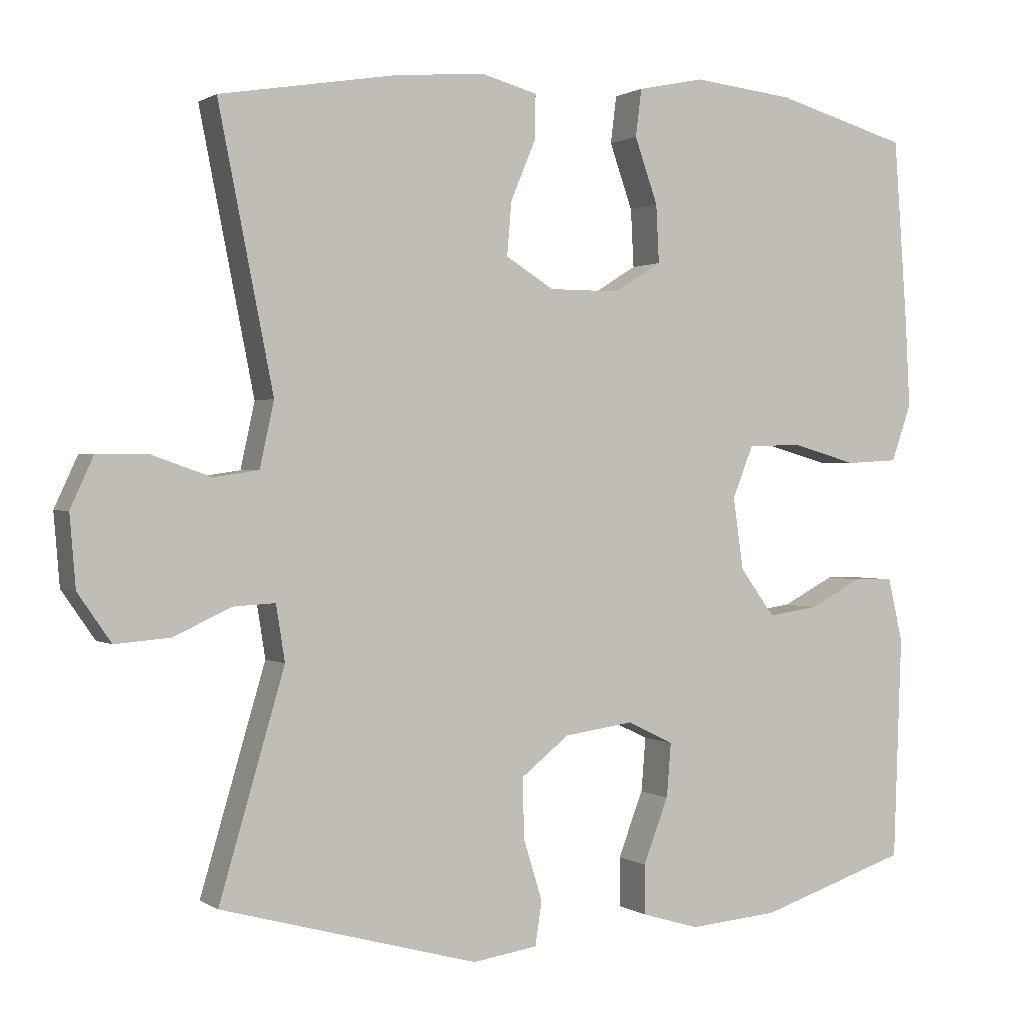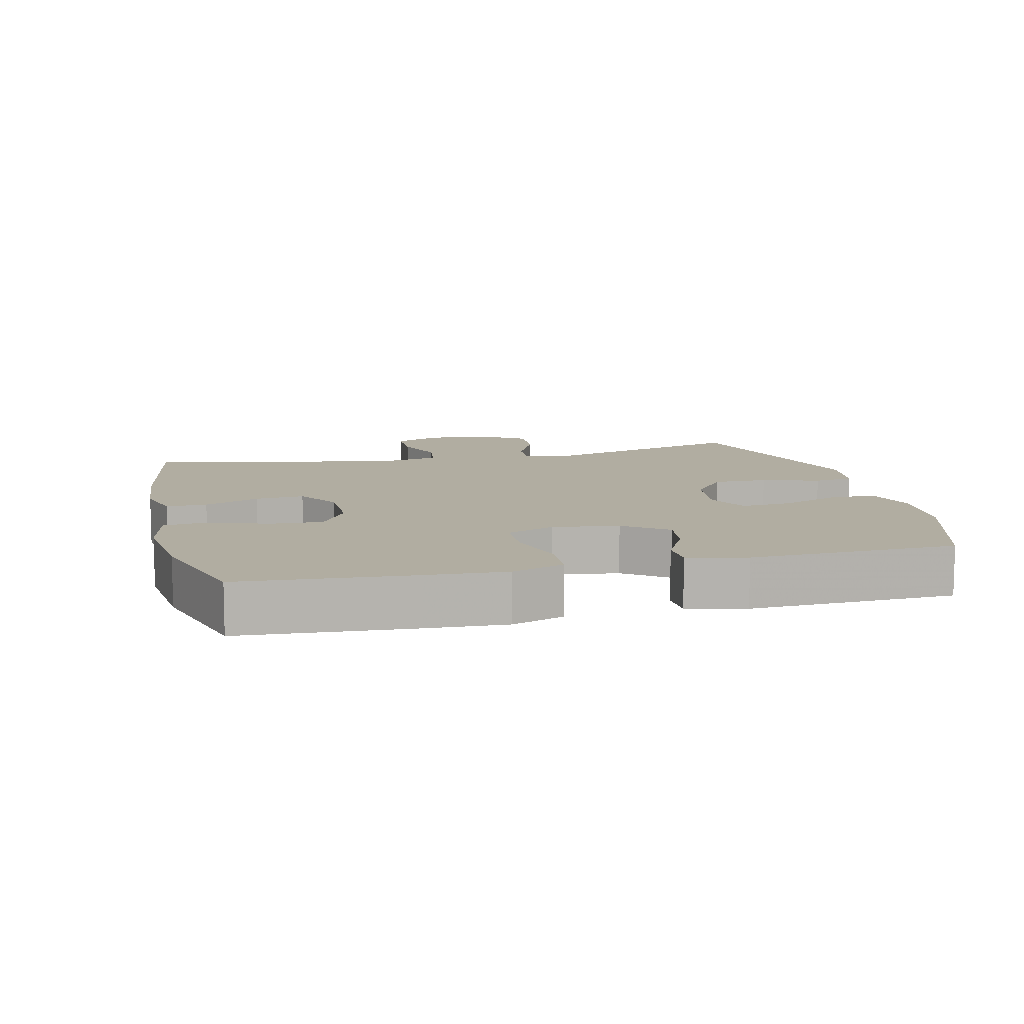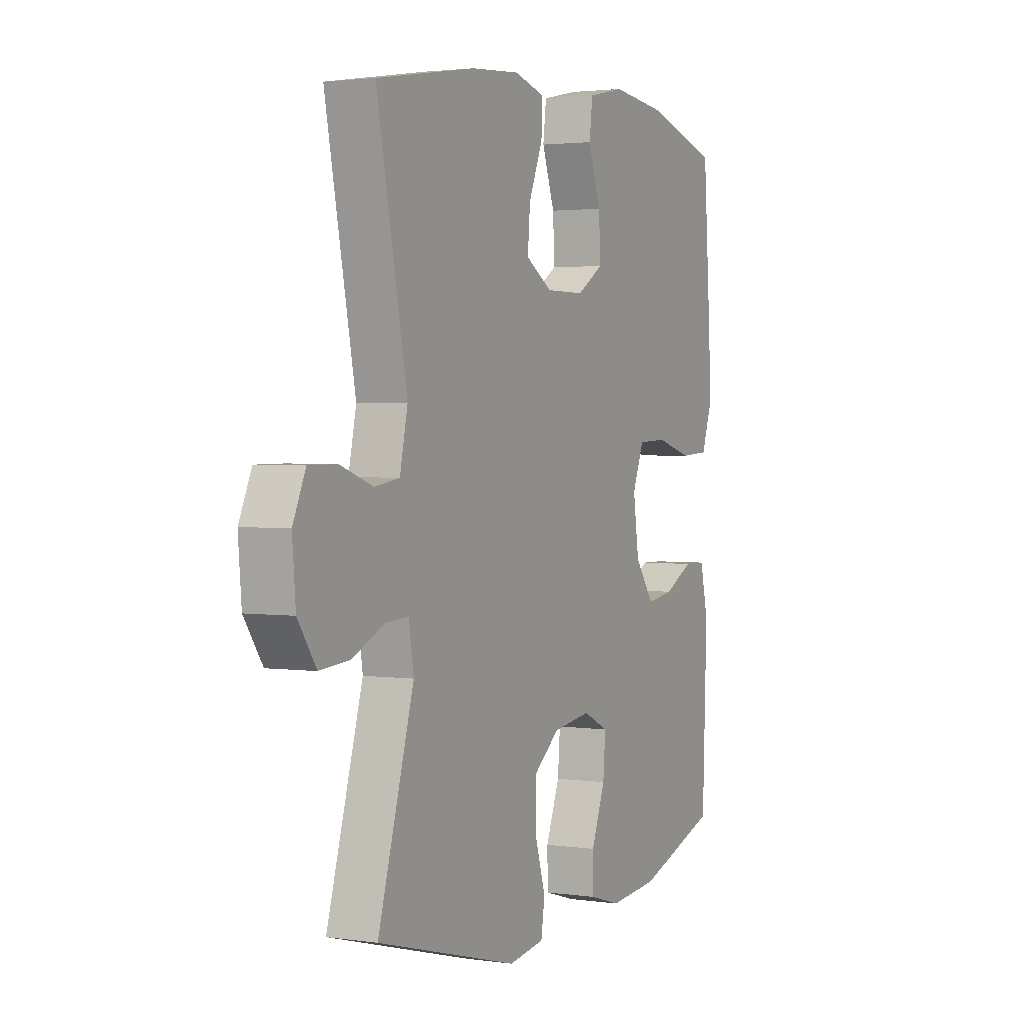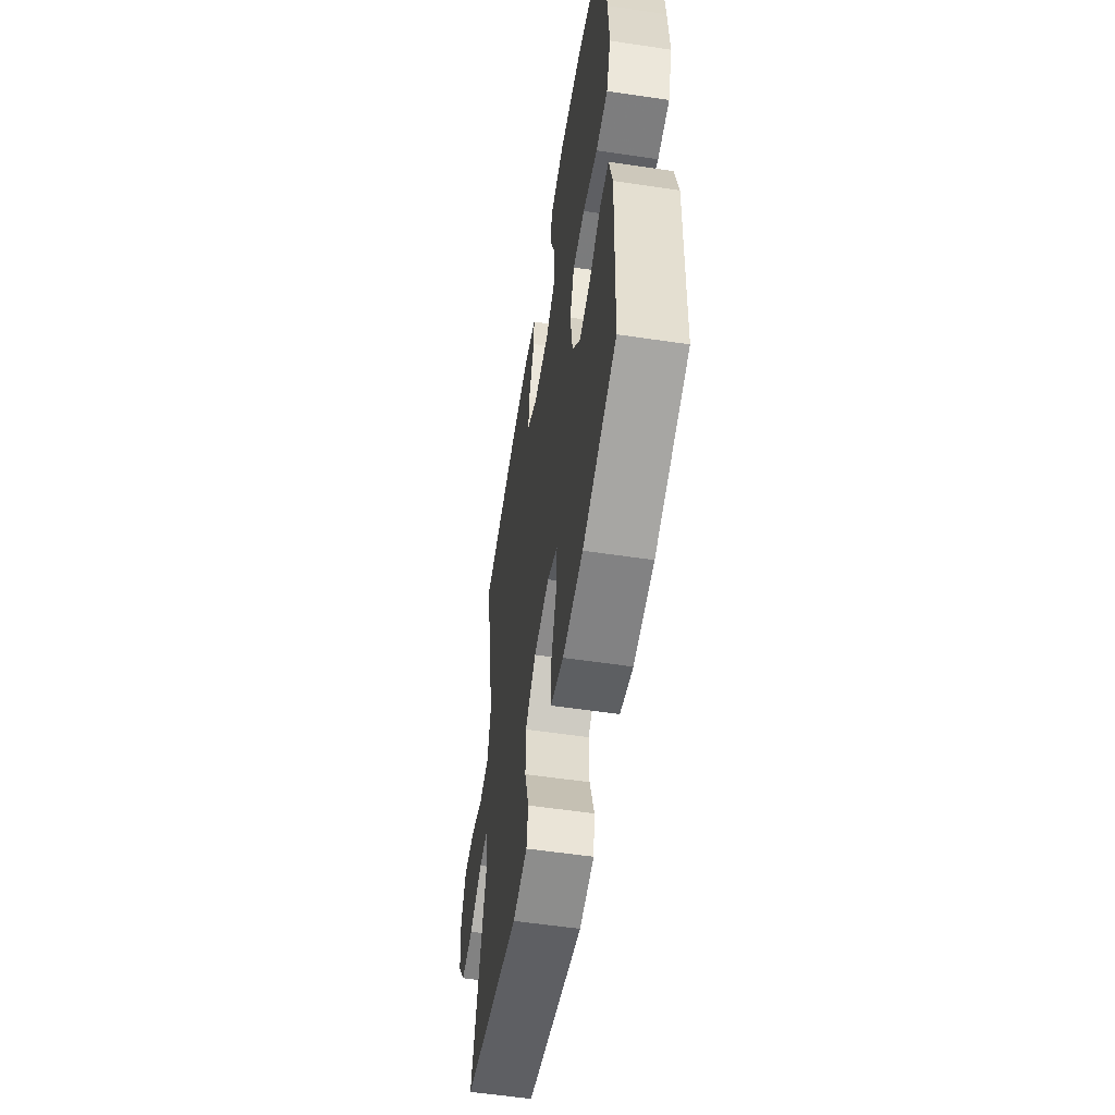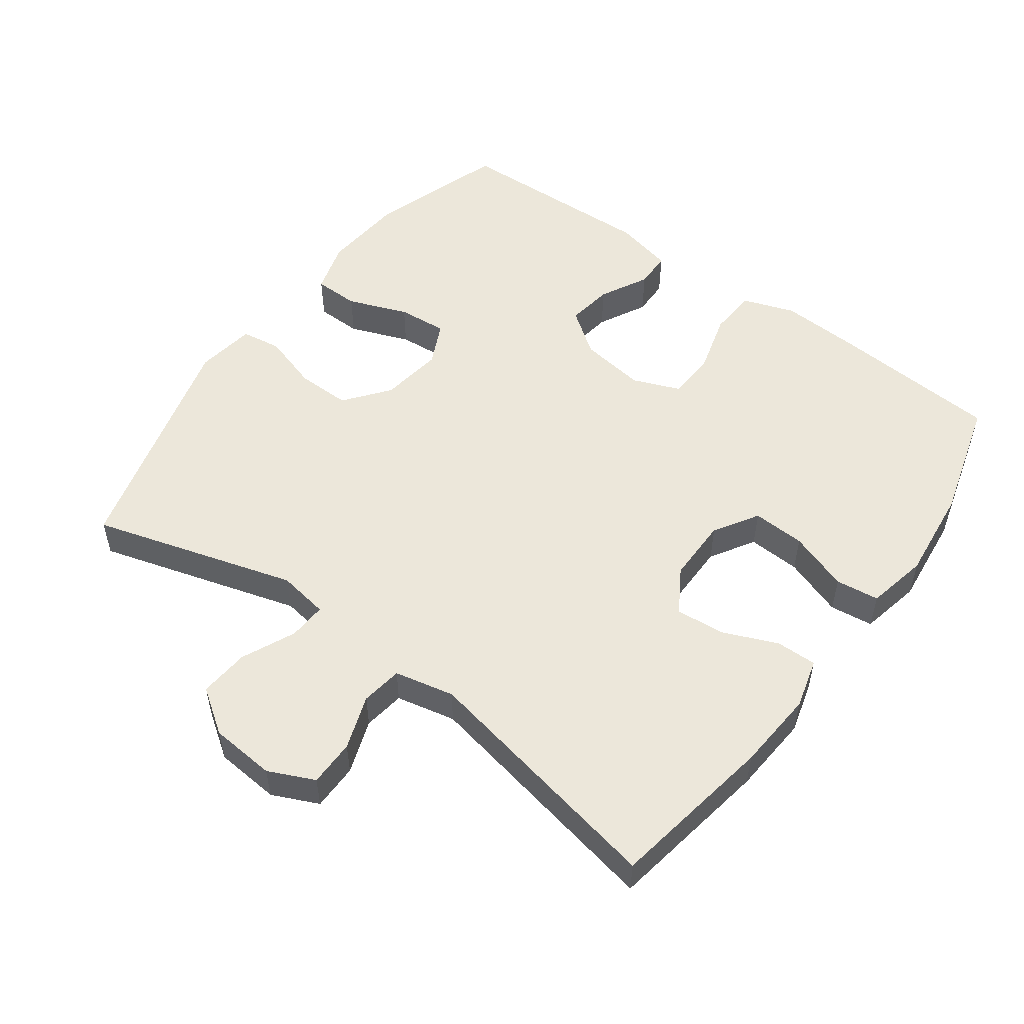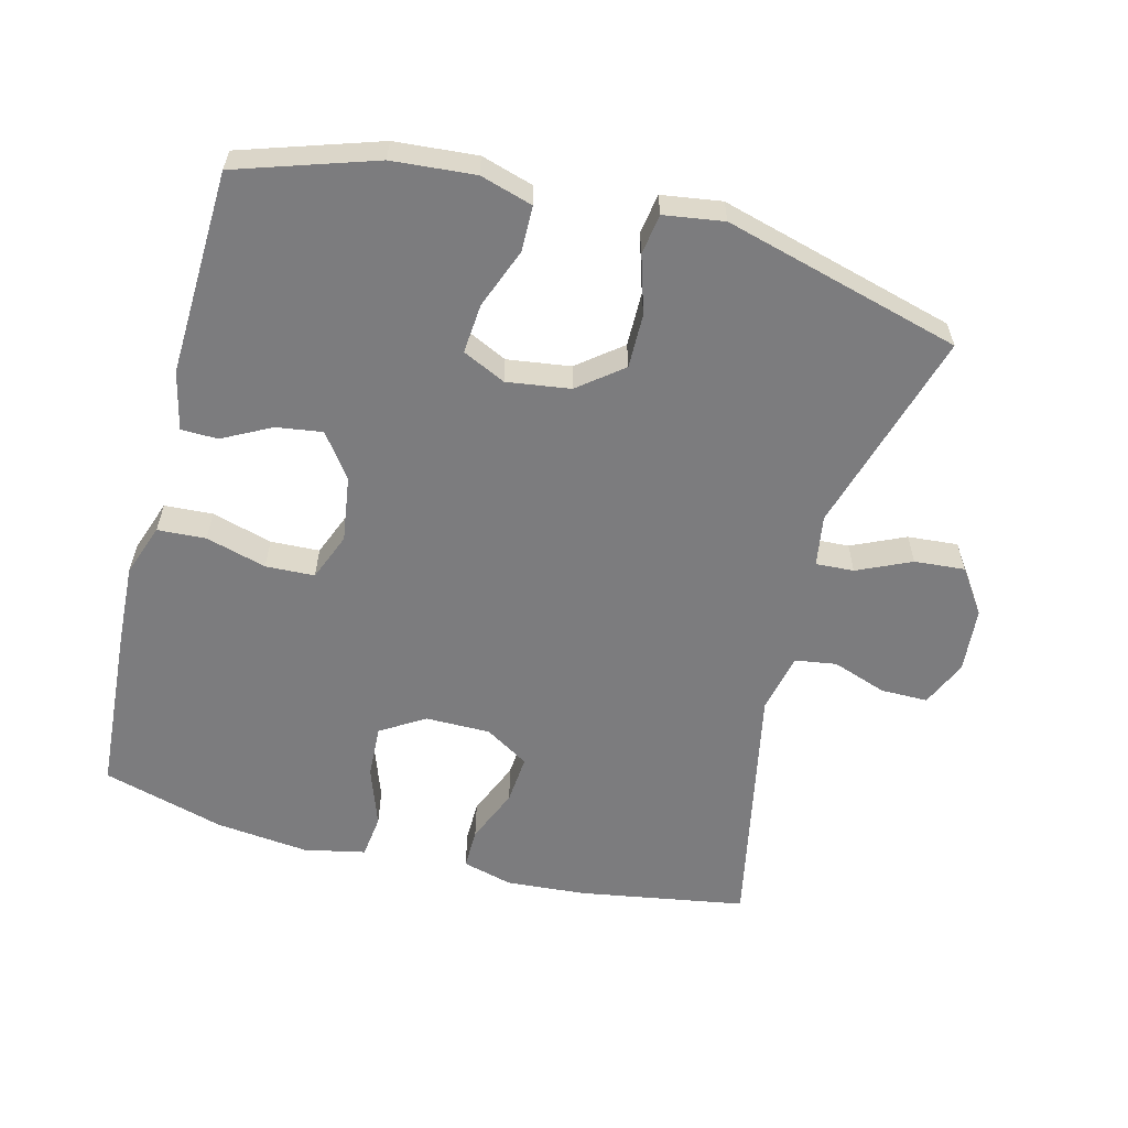
<metadata>
{"format":"obj","ext":"obj","renderer":"f3d","projection":"perspective","resolution":1024,"background":"white","views":[{"elev":0.8,"azim":-26.0,"up":"+Z"},{"elev":10.3,"azim":76.4,"up":"+Y"},{"elev":2.4,"azim":-63.4,"up":"+Z"},{"elev":-56.0,"azim":81.1,"up":"+Z"},{"elev":53.0,"azim":-53.8,"up":"+Y"},{"elev":-58.9,"azim":165.5,"up":"+Y"}]}
</metadata>
<code>
v -0.5 0.07 -0.5
v -0.412 0.07 -0.2
v -0.424 0.07 -0.125
v -0.48 0.07 -0.128
v -0.559 0.07 -0.164
v -0.633 0.07 -0.17
v -0.678 0.07 -0.105
v -0.686 0.07 -0.009
v -0.655 0.07 0.059
v -0.586 0.07 0.059
v -0.506 0.07 0.031
v -0.445 0.07 0.04
v -0.426 0.07 0.128
v -0.5 0.07 0.5
v -0.256 0.07 0.541
v -0.138 0.07 0.55
v -0.064 0.07 0.53
v -0.065 0.07 0.47
v -0.099 0.07 0.389
v -0.105 0.07 0.317
v -0.04 0.07 0.277
v 0.055 0.07 0.277
v 0.12 0.07 0.317
v 0.116 0.07 0.395
v 0.085 0.07 0.483
v 0.093 0.07 0.547
v 0.183 0.07 0.566
v 0.32 0.07 0.551
v 0.5 0.07 0.5
v 0.518 0.07 0.248
v 0.524 0.07 0.132
v 0.497 0.07 0.055
v 0.426 0.07 0.051
v 0.337 0.07 0.076
v 0.265 0.07 0.073
v 0.237 0.07 0.003
v 0.251 0.07 -0.094
v 0.298 0.07 -0.158
v 0.366 0.07 -0.148
v 0.437 0.07 -0.111
v 0.491 0.07 -0.112
v 0.511 0.07 -0.198
v 0.5 0.07 -0.5
v 0.298 0.07 -0.566
v 0.177 0.07 -0.576
v 0.1 0.07 -0.553
v 0.099 0.07 -0.486
v 0.133 0.07 -0.398
v 0.139 0.07 -0.325
v 0.076 0.07 -0.295
v -0.017 0.07 -0.308
v -0.082 0.07 -0.359
v -0.081 0.07 -0.439
v -0.055 0.07 -0.523
v -0.064 0.07 -0.582
v -0.152 0.07 -0.595
v -0.5 0 -0.5
v -0.412 0 -0.2
v -0.424 0 -0.125
v -0.48 0 -0.128
v -0.559 0 -0.164
v -0.633 0 -0.17
v -0.678 0 -0.105
v -0.686 0 -0.009
v -0.655 0 0.059
v -0.586 0 0.059
v -0.506 0 0.031
v -0.445 0 0.04
v -0.426 0 0.128
v -0.5 0 0.5
v -0.256 0 0.541
v -0.138 0 0.55
v -0.064 0 0.53
v -0.065 0 0.47
v -0.099 0 0.389
v -0.105 0 0.317
v -0.04 0 0.277
v 0.055 0 0.277
v 0.12 0 0.317
v 0.116 0 0.395
v 0.085 0 0.483
v 0.093 0 0.547
v 0.183 0 0.566
v 0.32 0 0.551
v 0.5 0 0.5
v 0.518 0 0.248
v 0.524 0 0.132
v 0.497 0 0.055
v 0.426 0 0.051
v 0.337 0 0.076
v 0.265 0 0.073
v 0.237 0 0.003
v 0.251 0 -0.094
v 0.298 0 -0.158
v 0.366 0 -0.148
v 0.437 0 -0.111
v 0.491 0 -0.112
v 0.511 0 -0.198
v 0.5 0 -0.5
v 0.298 0 -0.566
v 0.177 0 -0.576
v 0.1 0 -0.553
v 0.099 0 -0.486
v 0.133 0 -0.398
v 0.139 0 -0.325
v 0.076 0 -0.295
v -0.017 0 -0.308
v -0.082 0 -0.359
v -0.081 0 -0.439
v -0.055 0 -0.523
v -0.064 0 -0.582
v -0.152 0 -0.595
f 53 54 55 56
f 52 53 56 1
f 51 52 1 2
f 50 51 2 3
f 45 46 47 48
f 45 48 49
f 44 45 49
f 43 44 49
f 42 43 49
f 39 40 41 42
f 38 39 42 49
f 37 38 49 50
f 31 32 33 34
f 31 34 35
f 30 31 35
f 29 30 35
f 28 29 35
f 27 28 35 36
f 24 25 26 27
f 23 24 27 36
f 16 17 18 19
f 16 19 20
f 13 14 15 16
f 12 13 16 20
f 8 9 10 11
f 8 11 12
f 7 8 12
f 4 5 6 7
f 3 4 7 12
f 22 23 36 37
f 21 22 37 50
f 20 21 50
f 3 12 20 50
f 112 111 110 109
f 57 112 109 108
f 58 57 108 107
f 59 58 107 106
f 104 103 102 101
f 105 104 101
f 105 101 100
f 105 100 99
f 105 99 98
f 98 97 96 95
f 105 98 95 94
f 106 105 94 93
f 90 89 88 87
f 91 90 87
f 91 87 86
f 91 86 85
f 91 85 84
f 92 91 84 83
f 83 82 81 80
f 92 83 80 79
f 75 74 73 72
f 76 75 72
f 72 71 70 69
f 76 72 69 68
f 67 66 65 64
f 68 67 64
f 68 64 63
f 63 62 61 60
f 68 63 60 59
f 93 92 79 78
f 106 93 78 77
f 106 77 76
f 106 76 68 59
f 1 57 58 2
f 2 58 59 3
f 3 59 60 4
f 4 60 61 5
f 5 61 62 6
f 6 62 63 7
f 7 63 64 8
f 8 64 65 9
f 9 65 66 10
f 10 66 67 11
f 11 67 68 12
f 12 68 69 13
f 13 69 70 14
f 14 70 71 15
f 15 71 72 16
f 16 72 73 17
f 17 73 74 18
f 18 74 75 19
f 19 75 76 20
f 20 76 77 21
f 21 77 78 22
f 22 78 79 23
f 23 79 80 24
f 24 80 81 25
f 25 81 82 26
f 26 82 83 27
f 27 83 84 28
f 28 84 85 29
f 29 85 86 30
f 30 86 87 31
f 31 87 88 32
f 32 88 89 33
f 33 89 90 34
f 34 90 91 35
f 35 91 92 36
f 36 92 93 37
f 37 93 94 38
f 38 94 95 39
f 39 95 96 40
f 40 96 97 41
f 41 97 98 42
f 42 98 99 43
f 43 99 100 44
f 44 100 101 45
f 45 101 102 46
f 46 102 103 47
f 47 103 104 48
f 48 104 105 49
f 49 105 106 50
f 50 106 107 51
f 51 107 108 52
f 52 108 109 53
f 53 109 110 54
f 54 110 111 55
f 55 111 112 56
f 56 112 57 1

</code>
